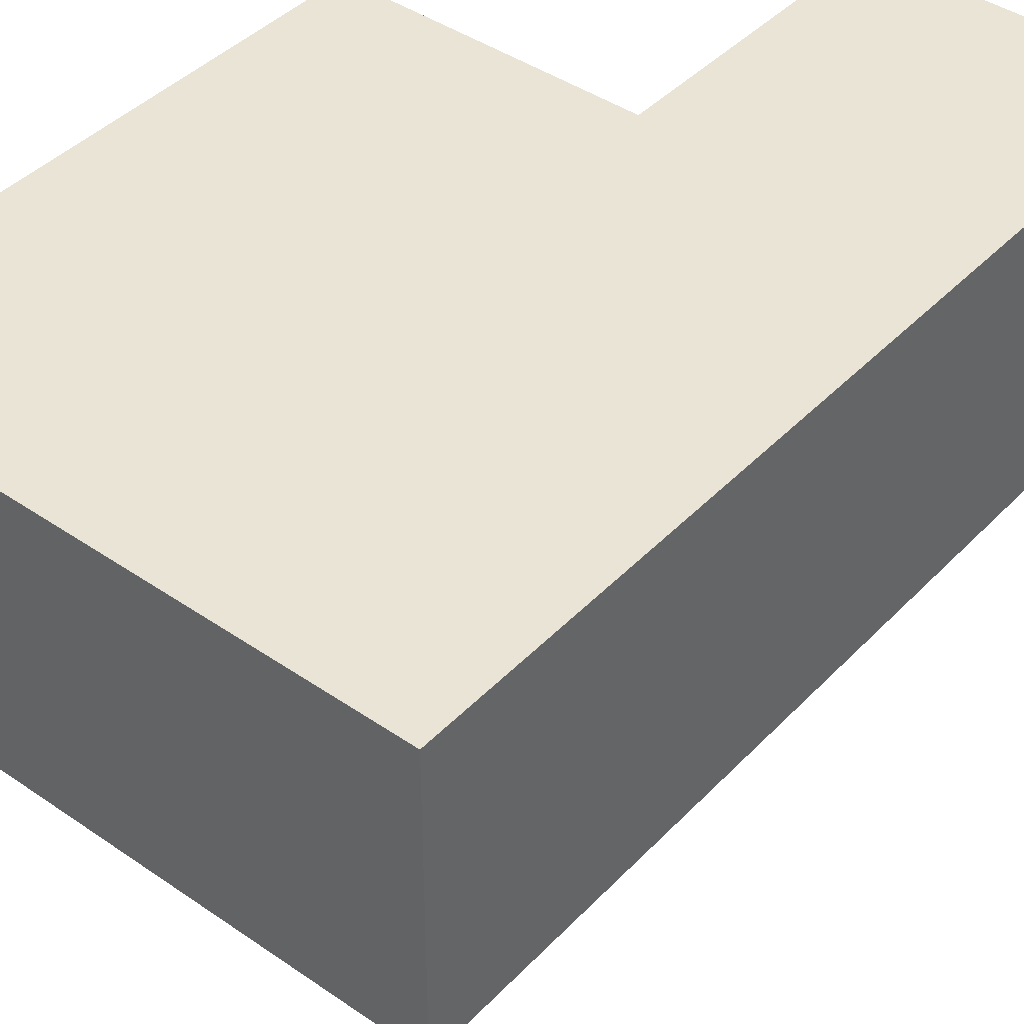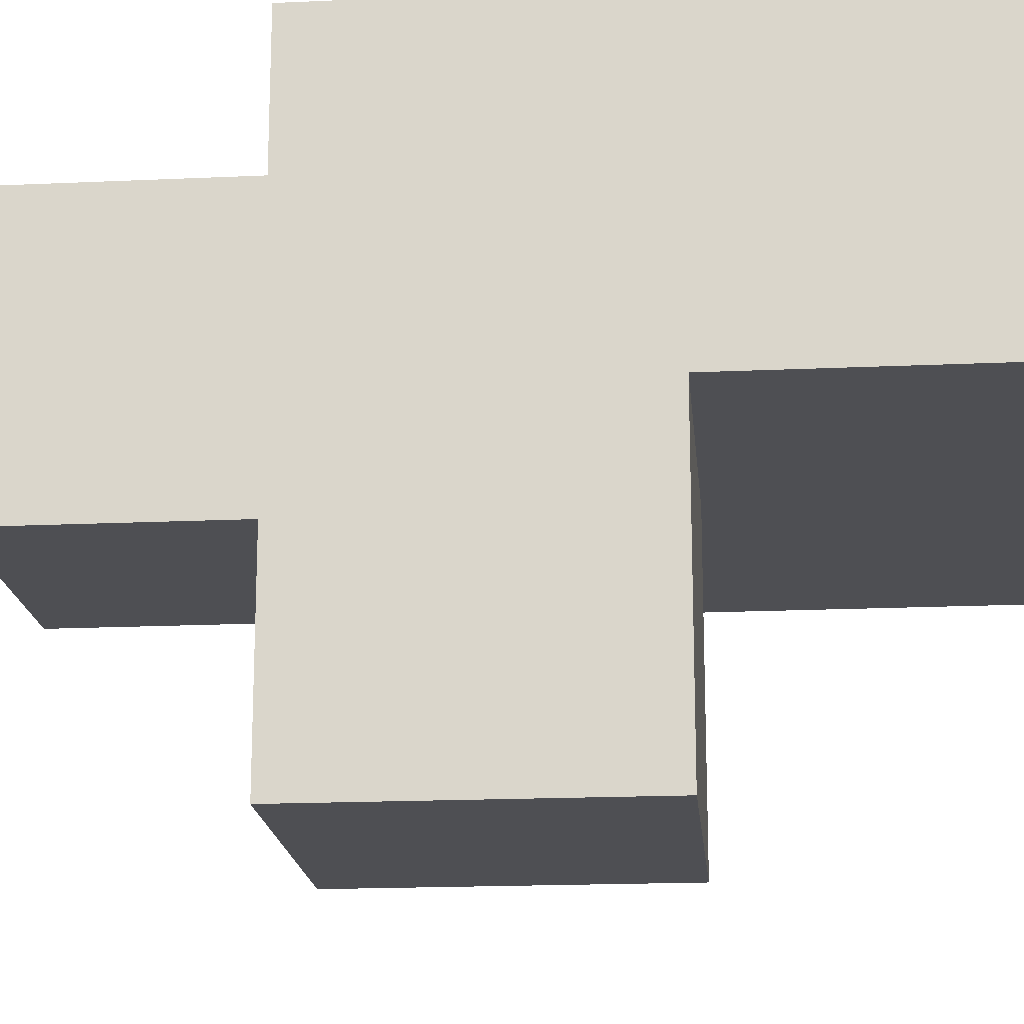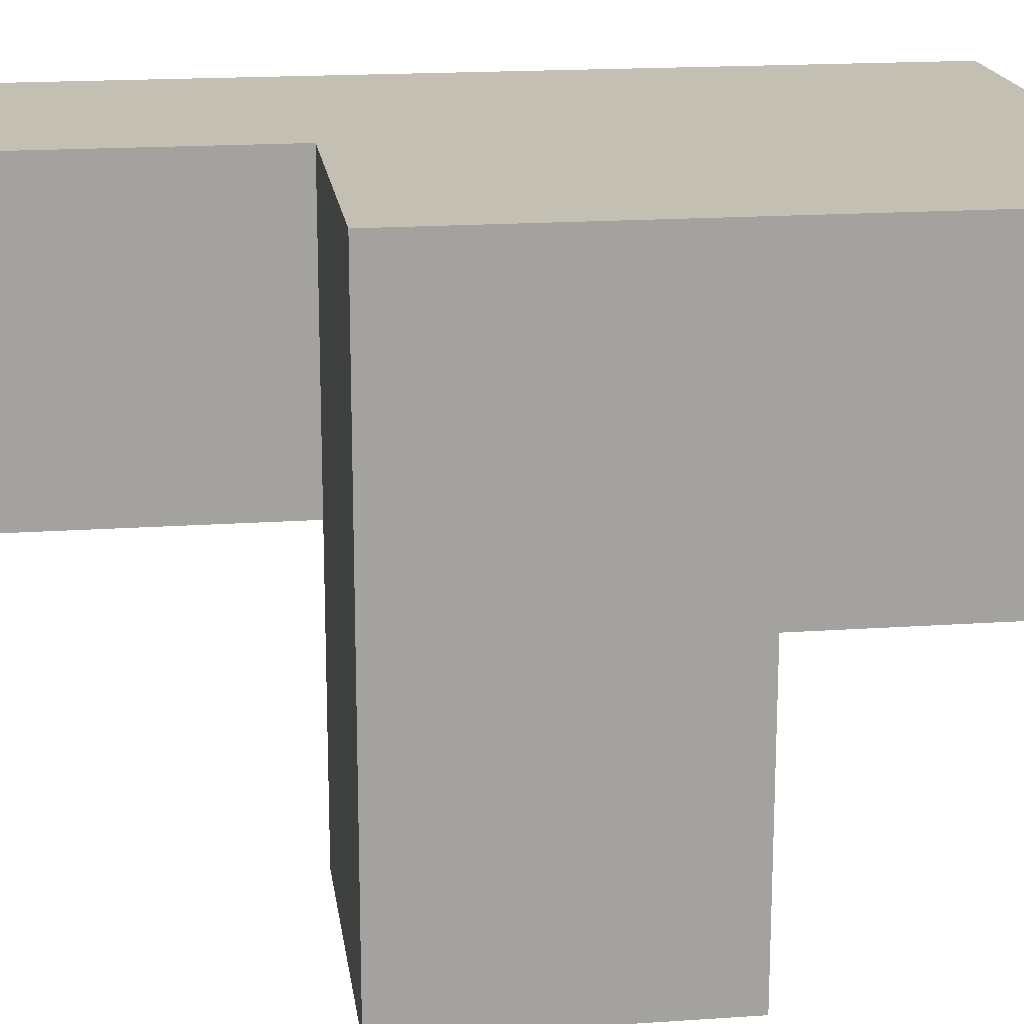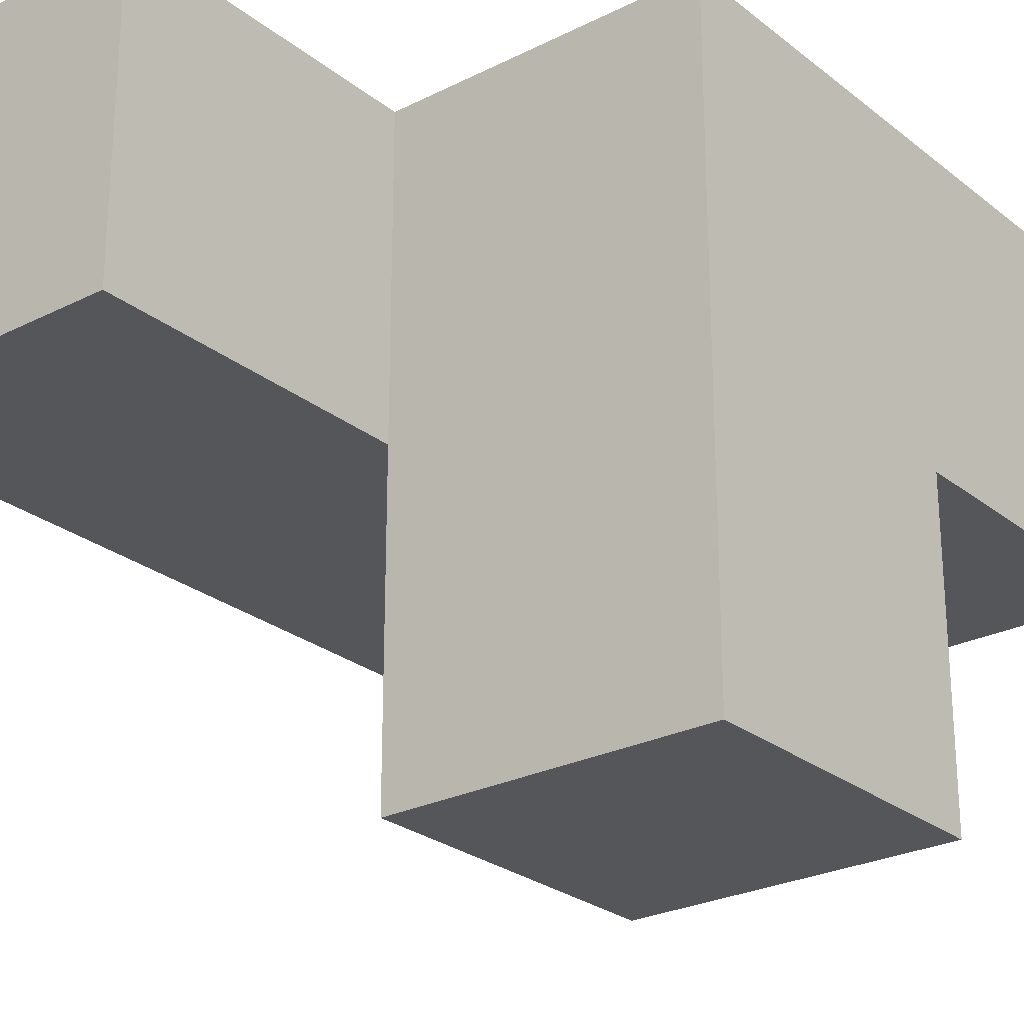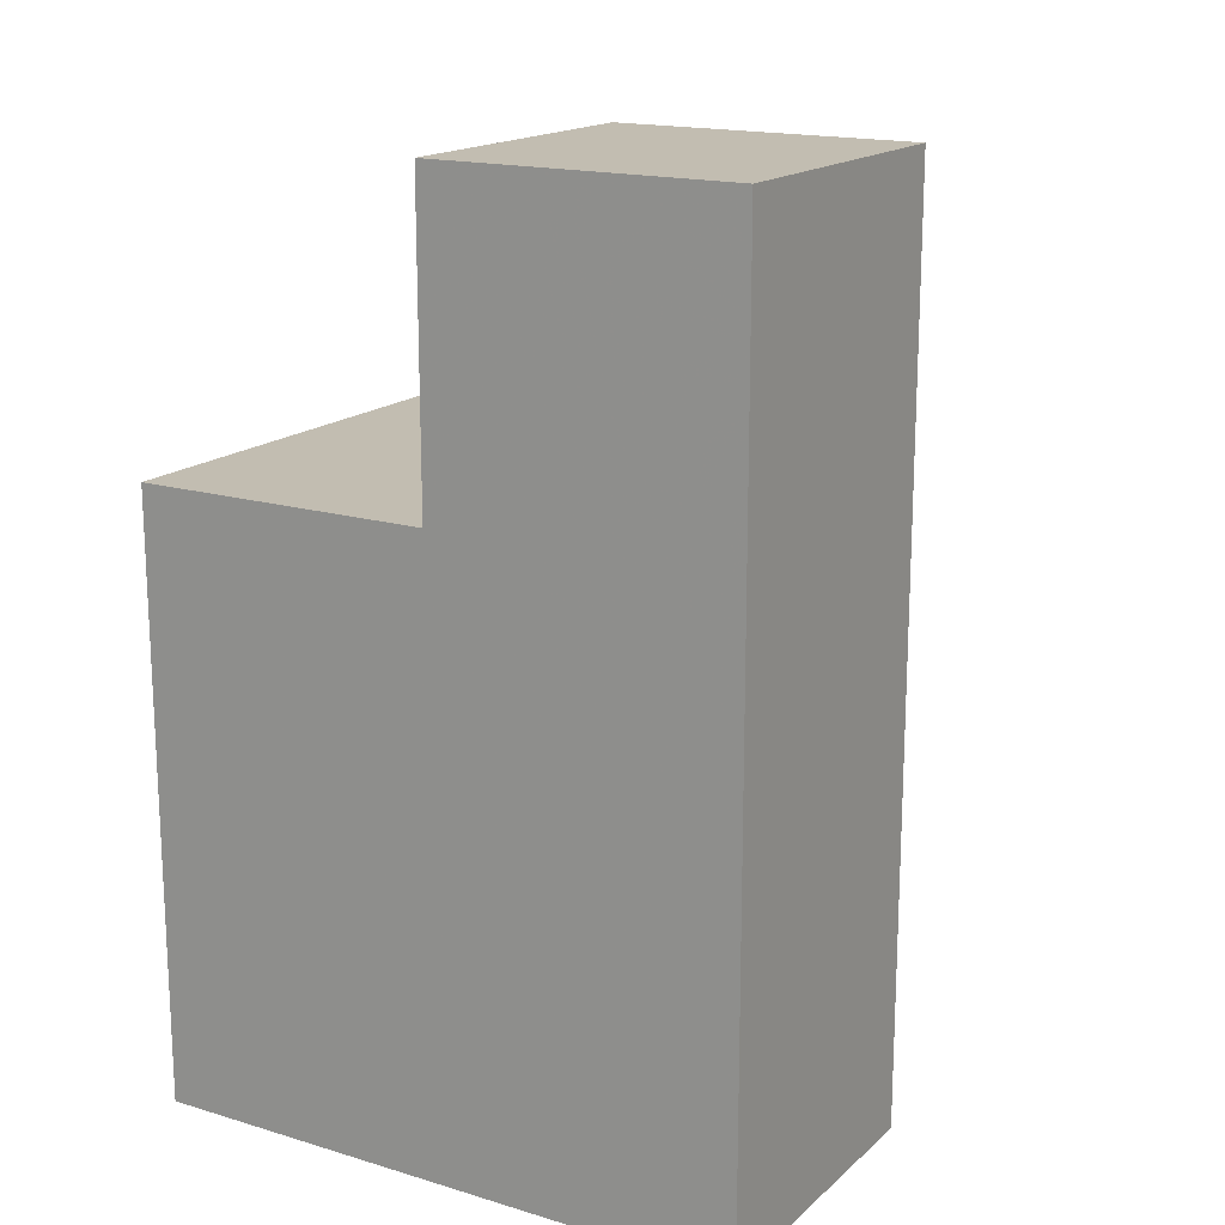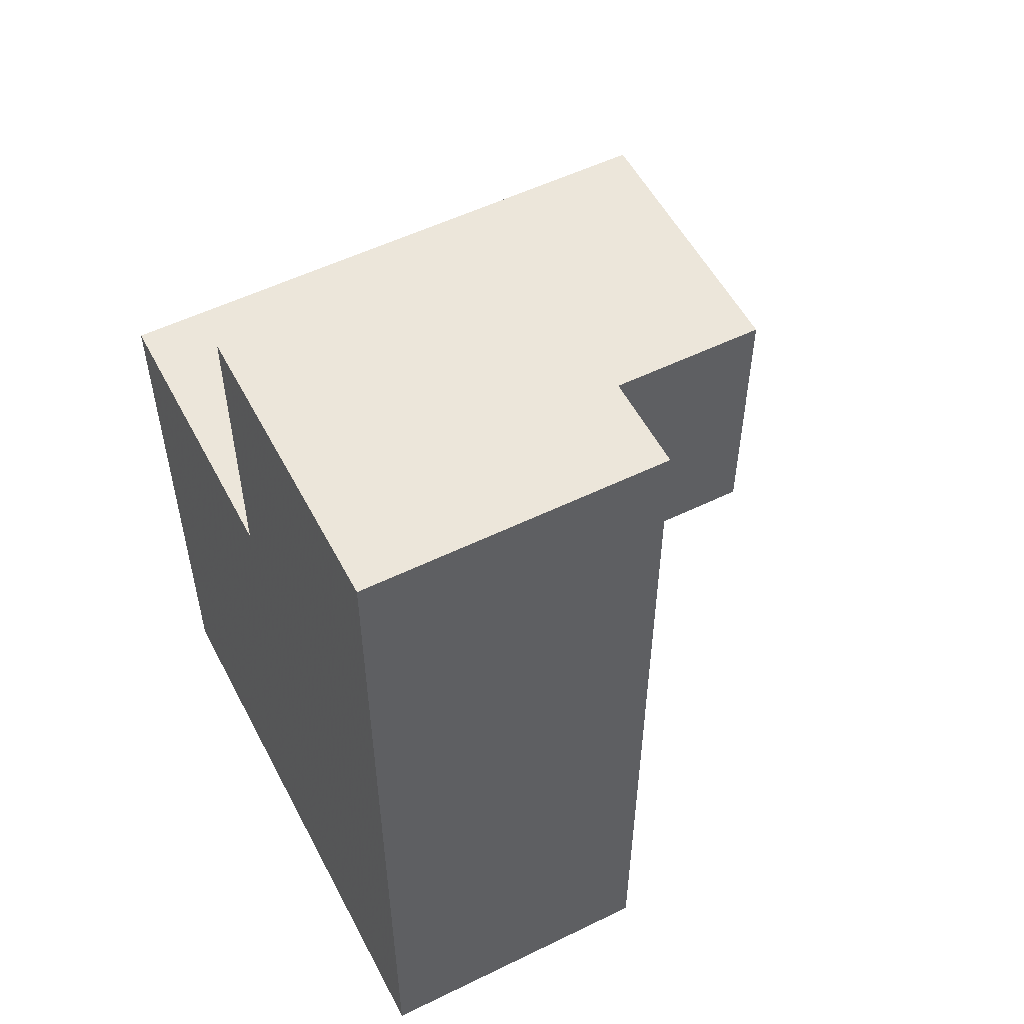
<metadata>
{"format":"obj","ext":"obj","renderer":"f3d","projection":"perspective","resolution":1024,"background":"white","views":[{"elev":42.4,"azim":-140.5,"up":"+Y"},{"elev":-18.1,"azim":95.1,"up":"+Y"},{"elev":17.9,"azim":82.3,"up":"+Y"},{"elev":-25.9,"azim":38.8,"up":"+Y"},{"elev":16.9,"azim":-148.9,"up":"+Z"},{"elev":54.4,"azim":-117.3,"up":"+Z"}]}
</metadata>
<code>
v 2.01 2.003 1.994
v 3.99 2.003 1.004
v 3 2.003 1.004
v 3 1.013 1.994
v 3 2.993 1.994
v 3.99 1.013 1.994
v 2.01 2.993 0.01385
v 3.99 2.993 1.994
v 2.01 2.993 2.984
v 3.99 2.003 0.01385
v 2.01 2.003 1.004
v 3 1.013 1.004
v 3 2.003 0.01385
v 3 2.993 1.004
v 3 2.003 2.984
v 3.99 2.993 1.004
v 2.01 2.993 1.994
v 3.99 1.013 1.004
v 2.01 2.003 0.01385
v 3.99 2.003 1.994
v 2.01 2.003 2.984
v 3 2.003 1.994
v 3 2.993 2.984
v 3 2.993 0.01385
v 3.99 2.993 0.01385
v 2.01 2.993 1.004
f 22 20 5
f 8 5 20
f 16 14 8
f 5 8 14
f 2 16 20
f 8 20 16
f 10 13 25
f 24 25 13
f 13 10 3
f 2 3 10
f 25 24 16
f 14 16 24
f 10 25 2
f 16 2 25
f 11 3 1
f 22 1 3
f 14 26 5
f 17 5 26
f 26 11 17
f 1 17 11
f 18 12 2
f 3 2 12
f 4 6 22
f 20 22 6
f 12 18 4
f 6 4 18
f 3 12 22
f 4 22 12
f 18 2 6
f 20 6 2
f 21 15 9
f 23 9 15
f 1 22 21
f 15 21 22
f 5 17 23
f 9 23 17
f 17 1 9
f 21 9 1
f 22 5 15
f 23 15 5
f 13 19 24
f 7 24 19
f 19 13 11
f 3 11 13
f 24 7 14
f 26 14 7
f 7 19 26
f 11 26 19

</code>
